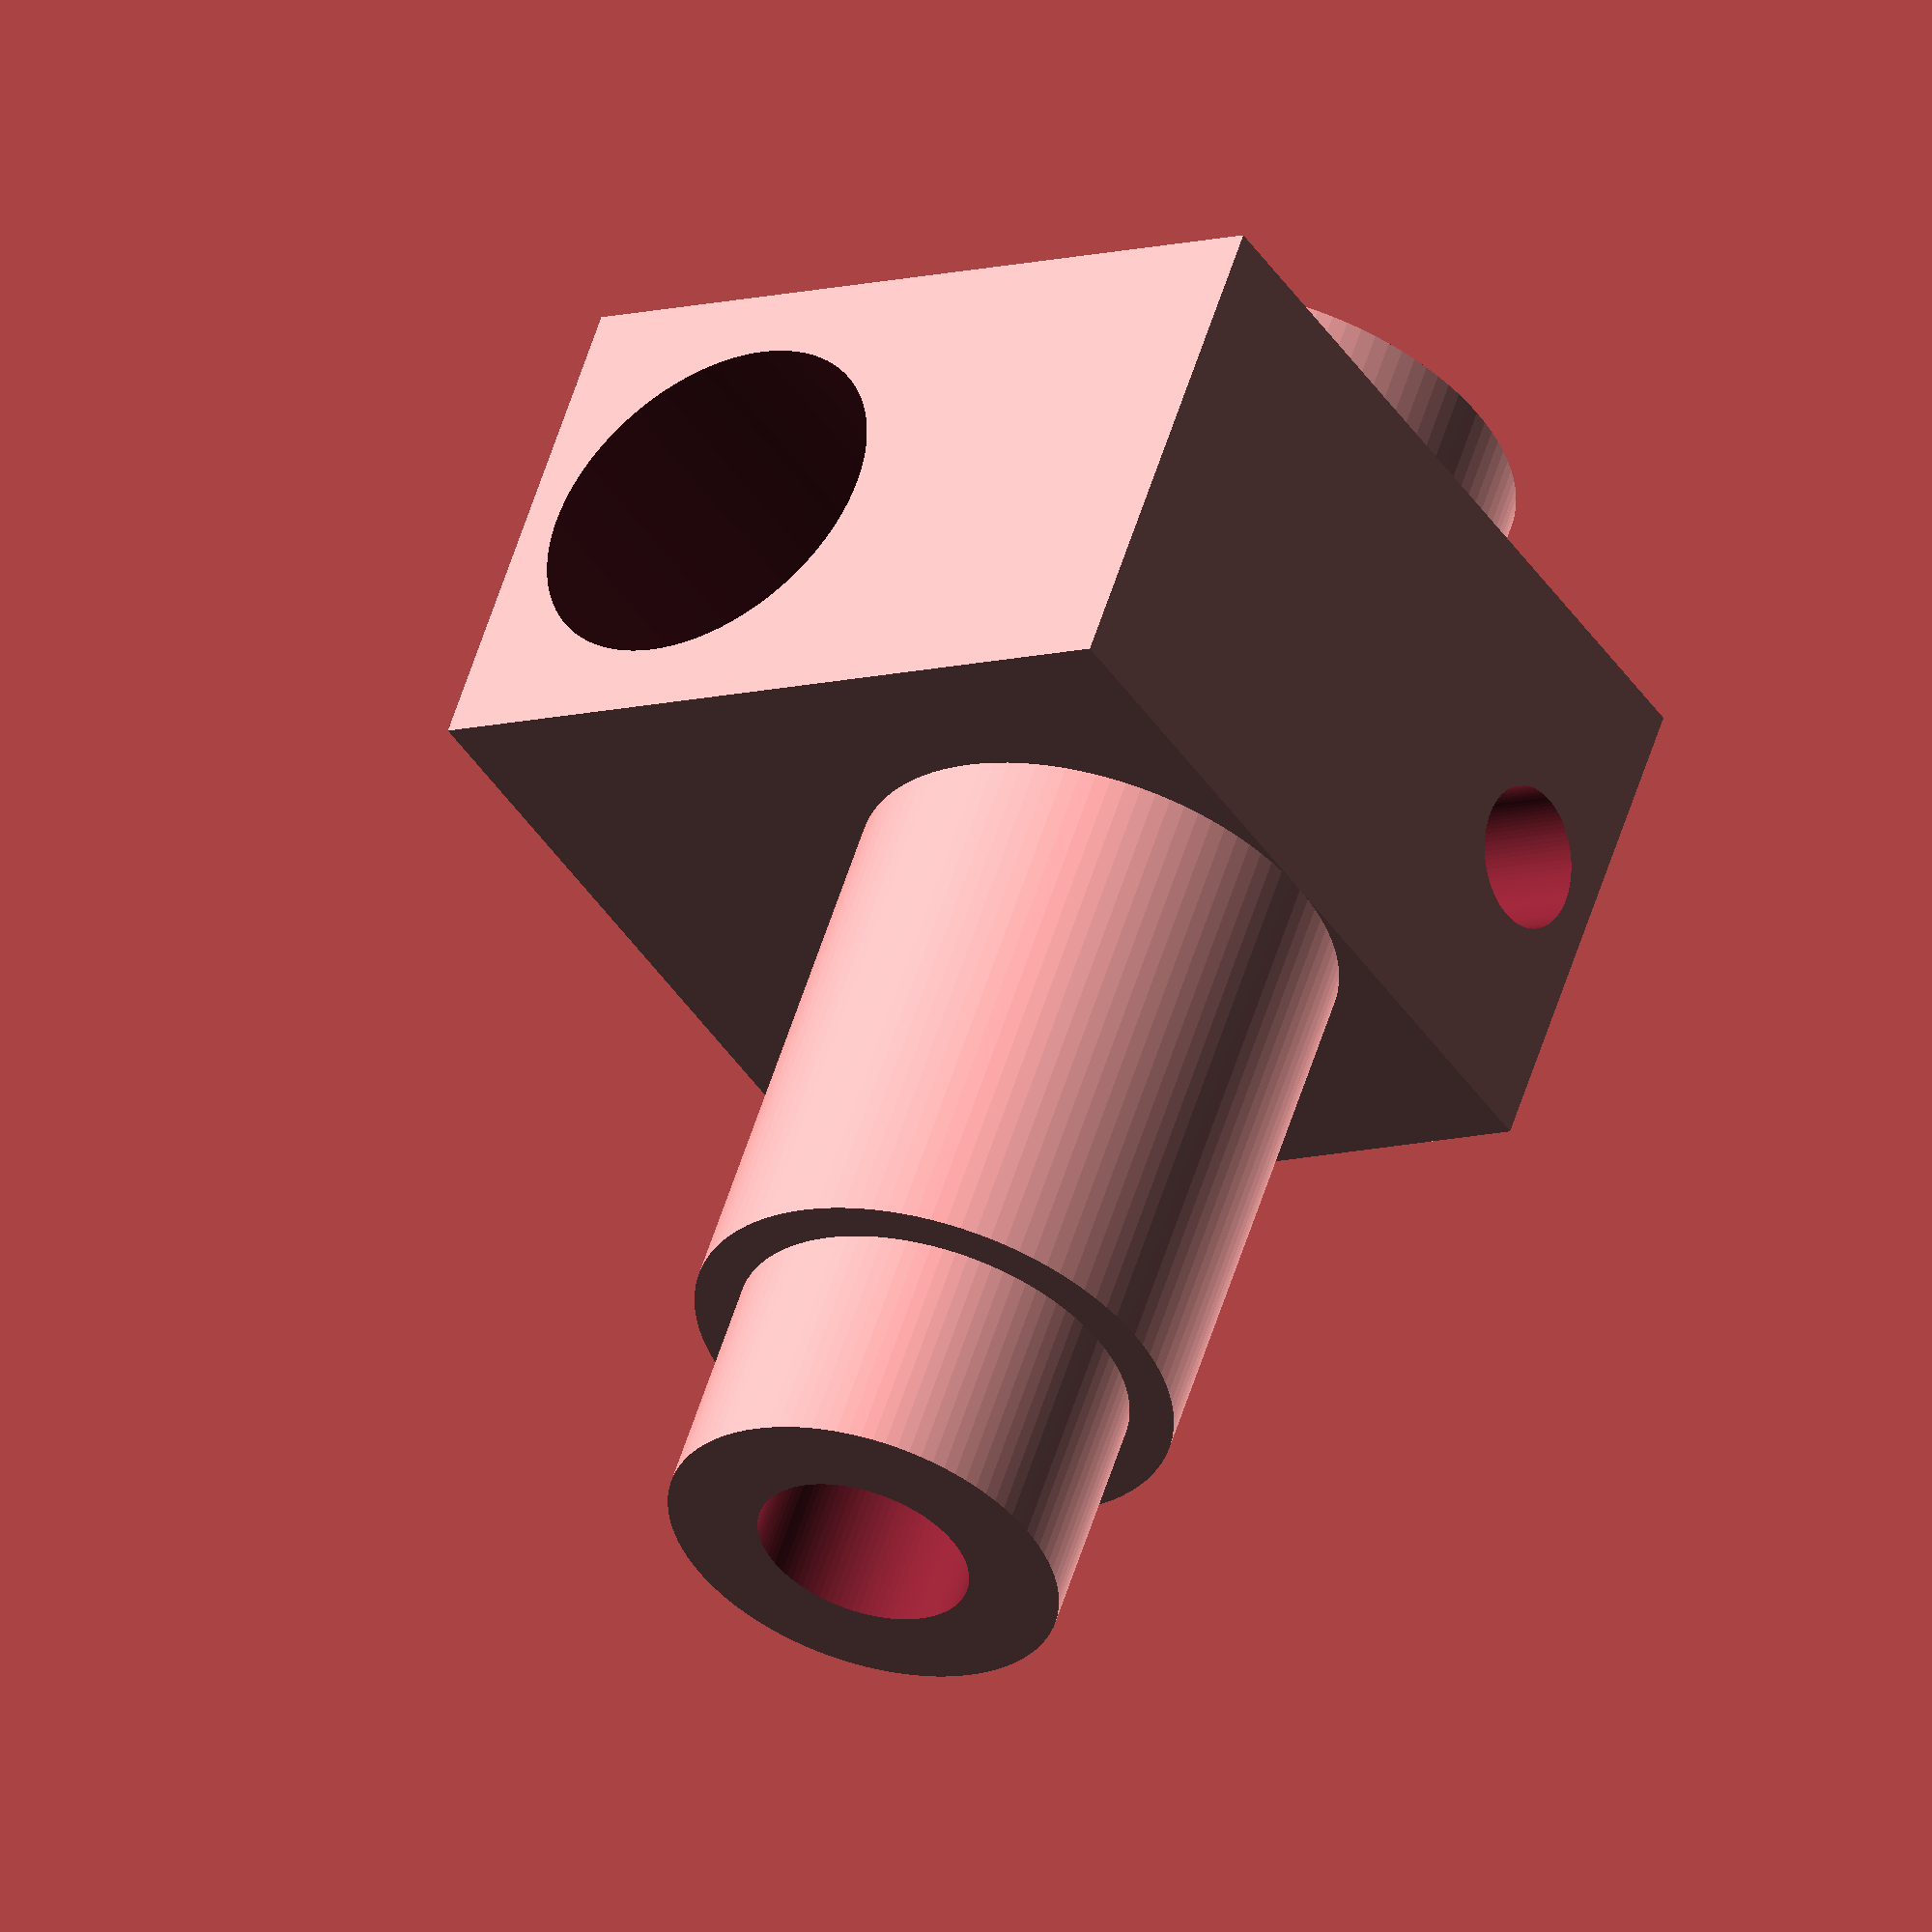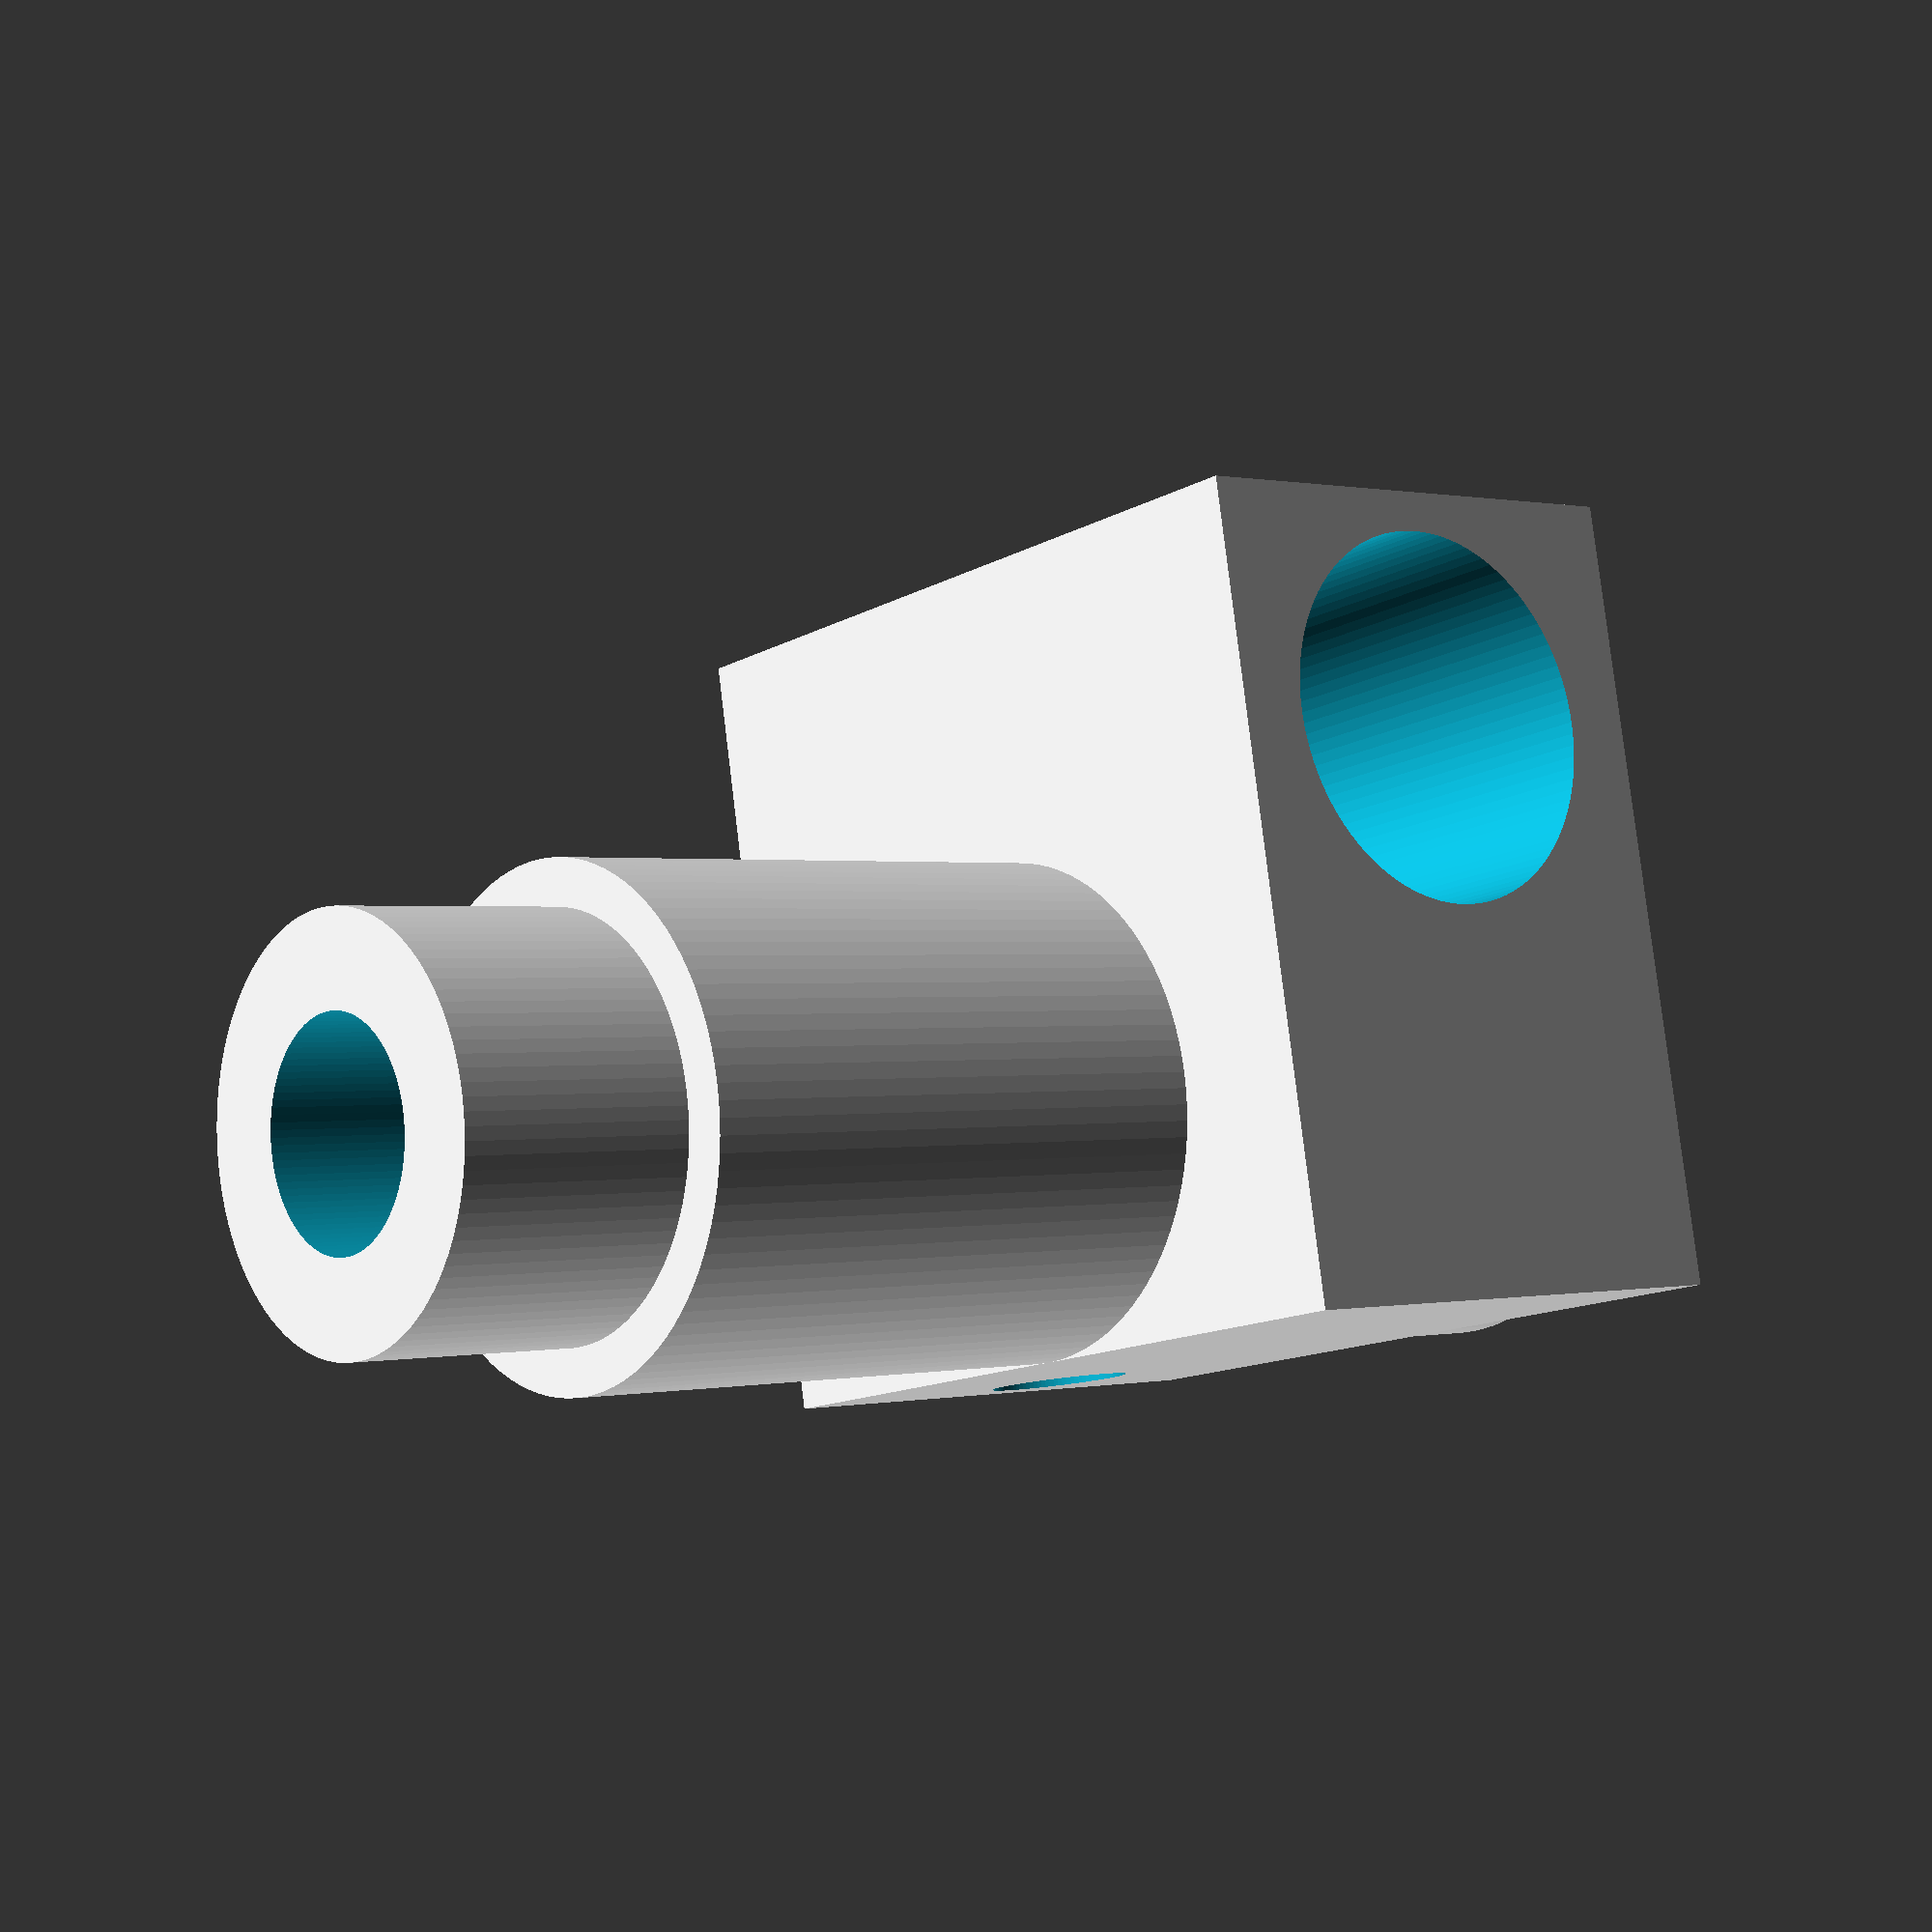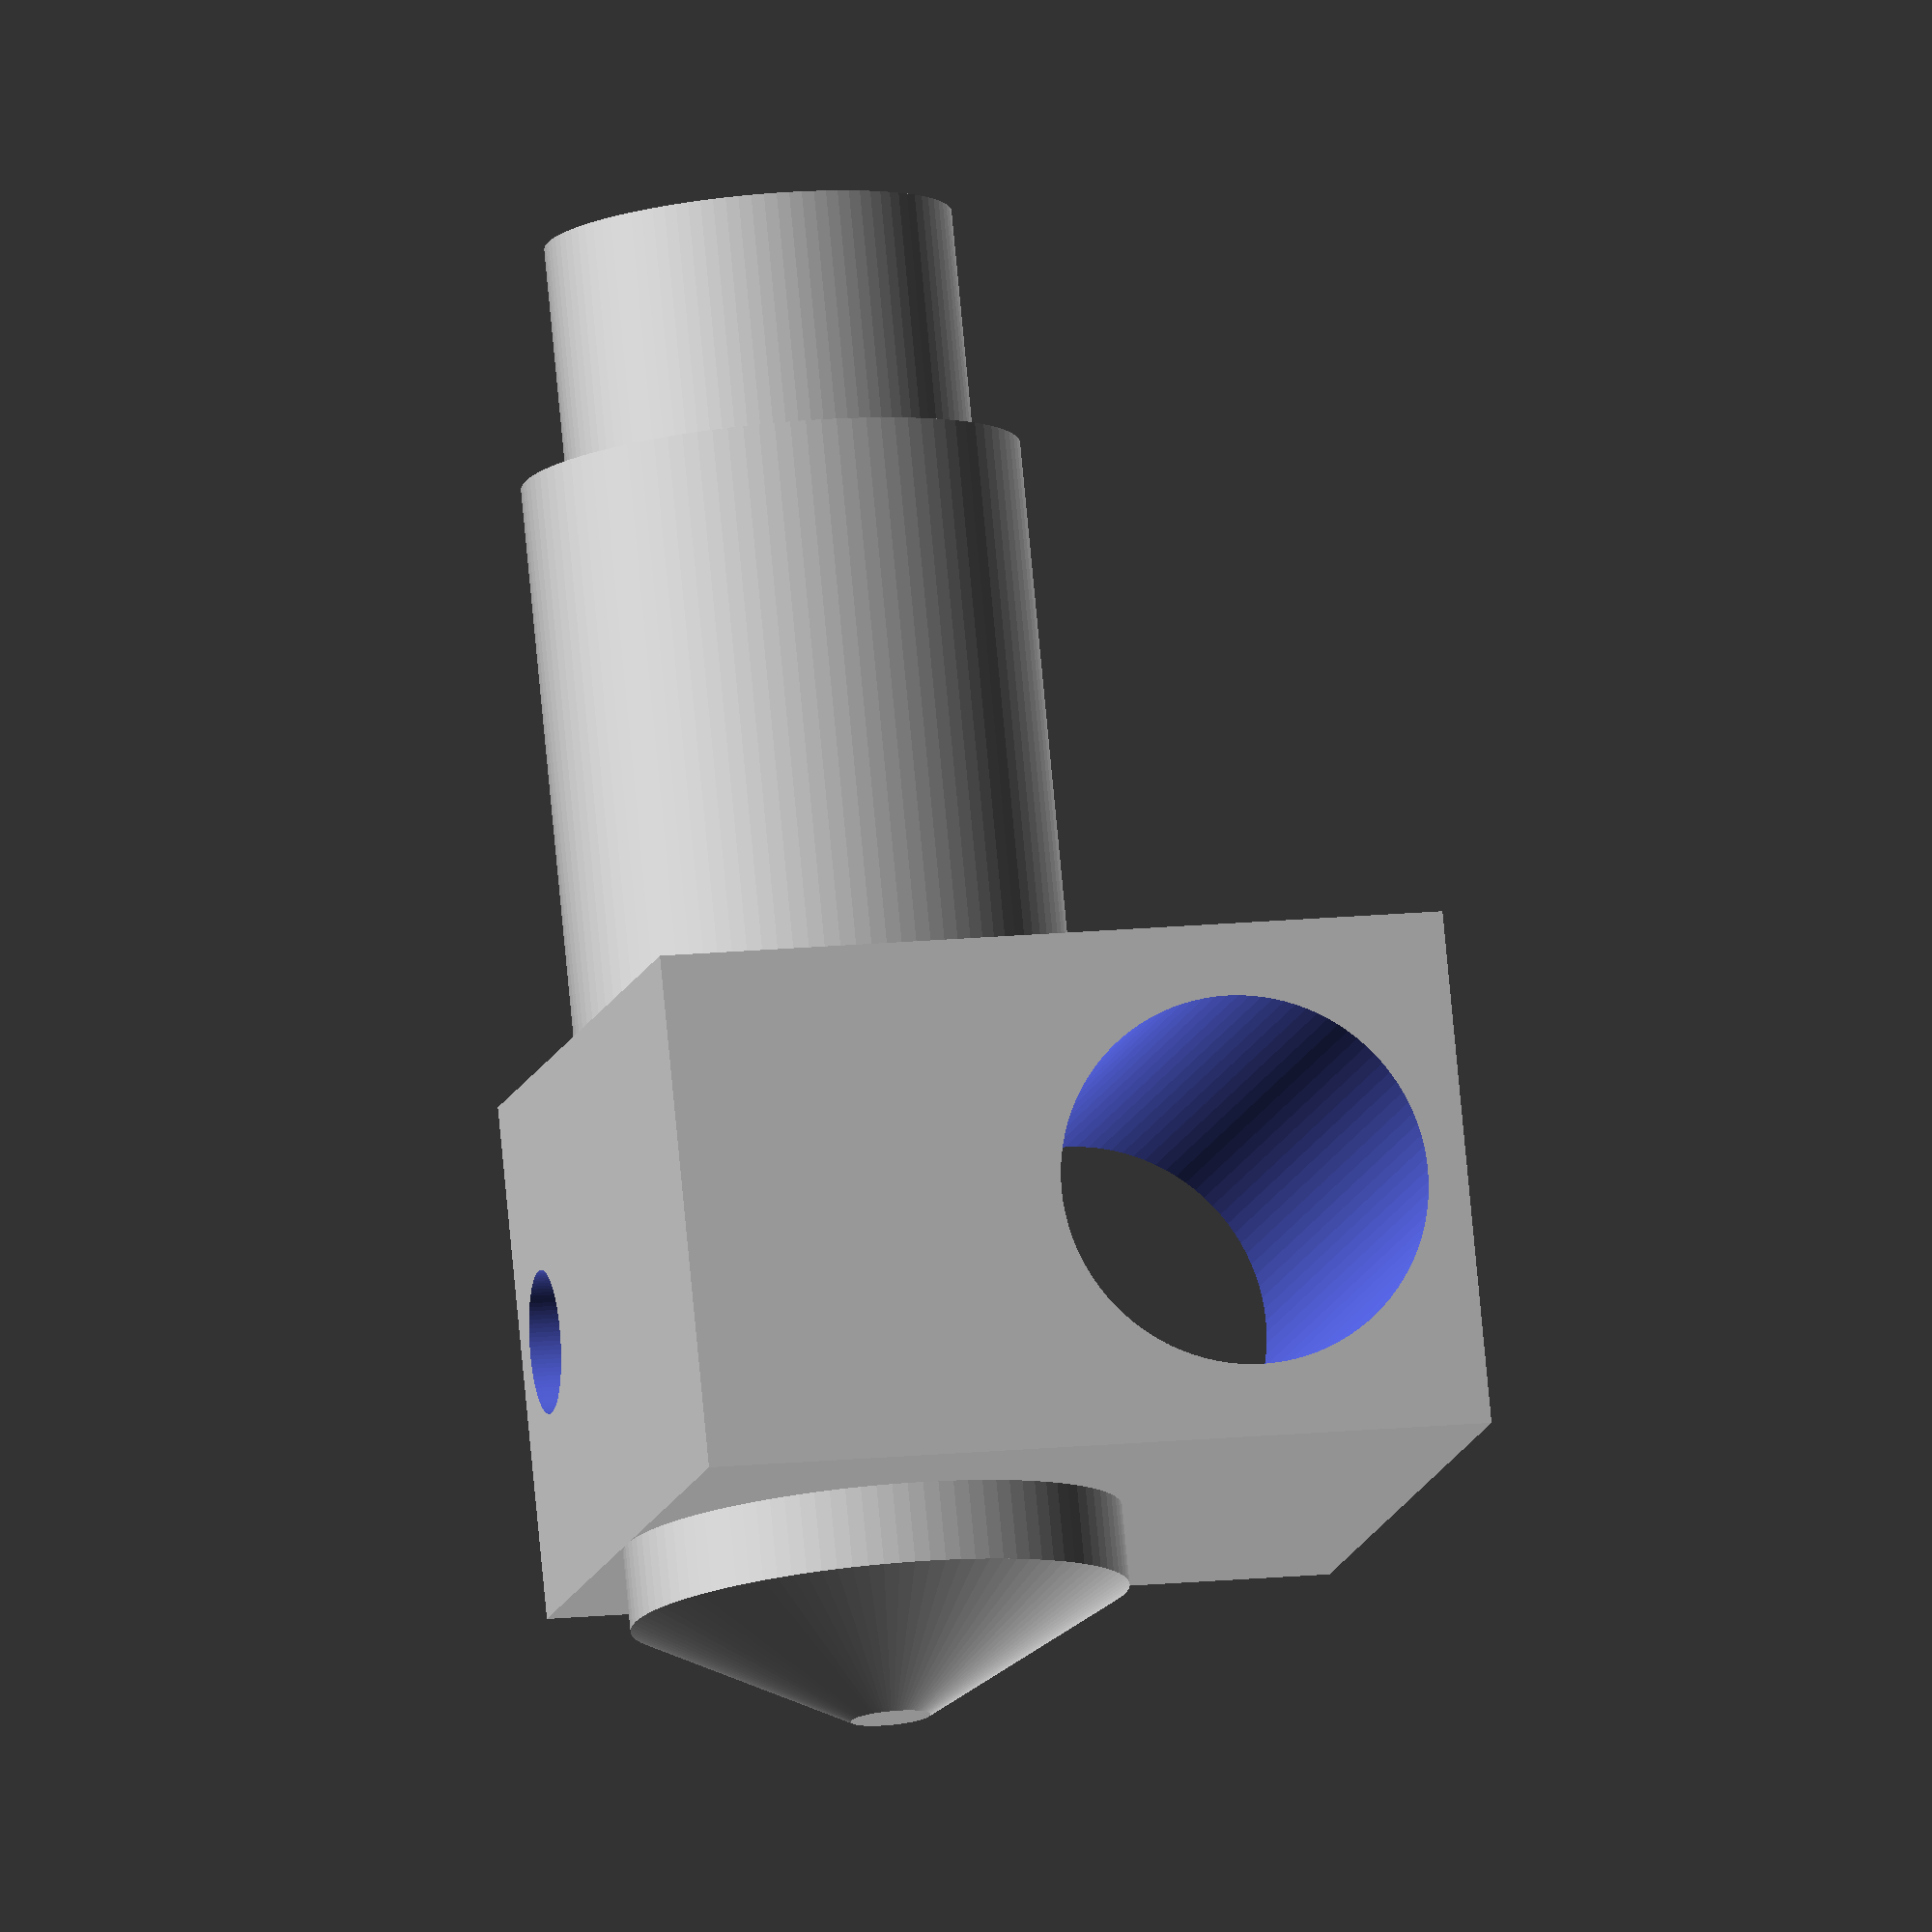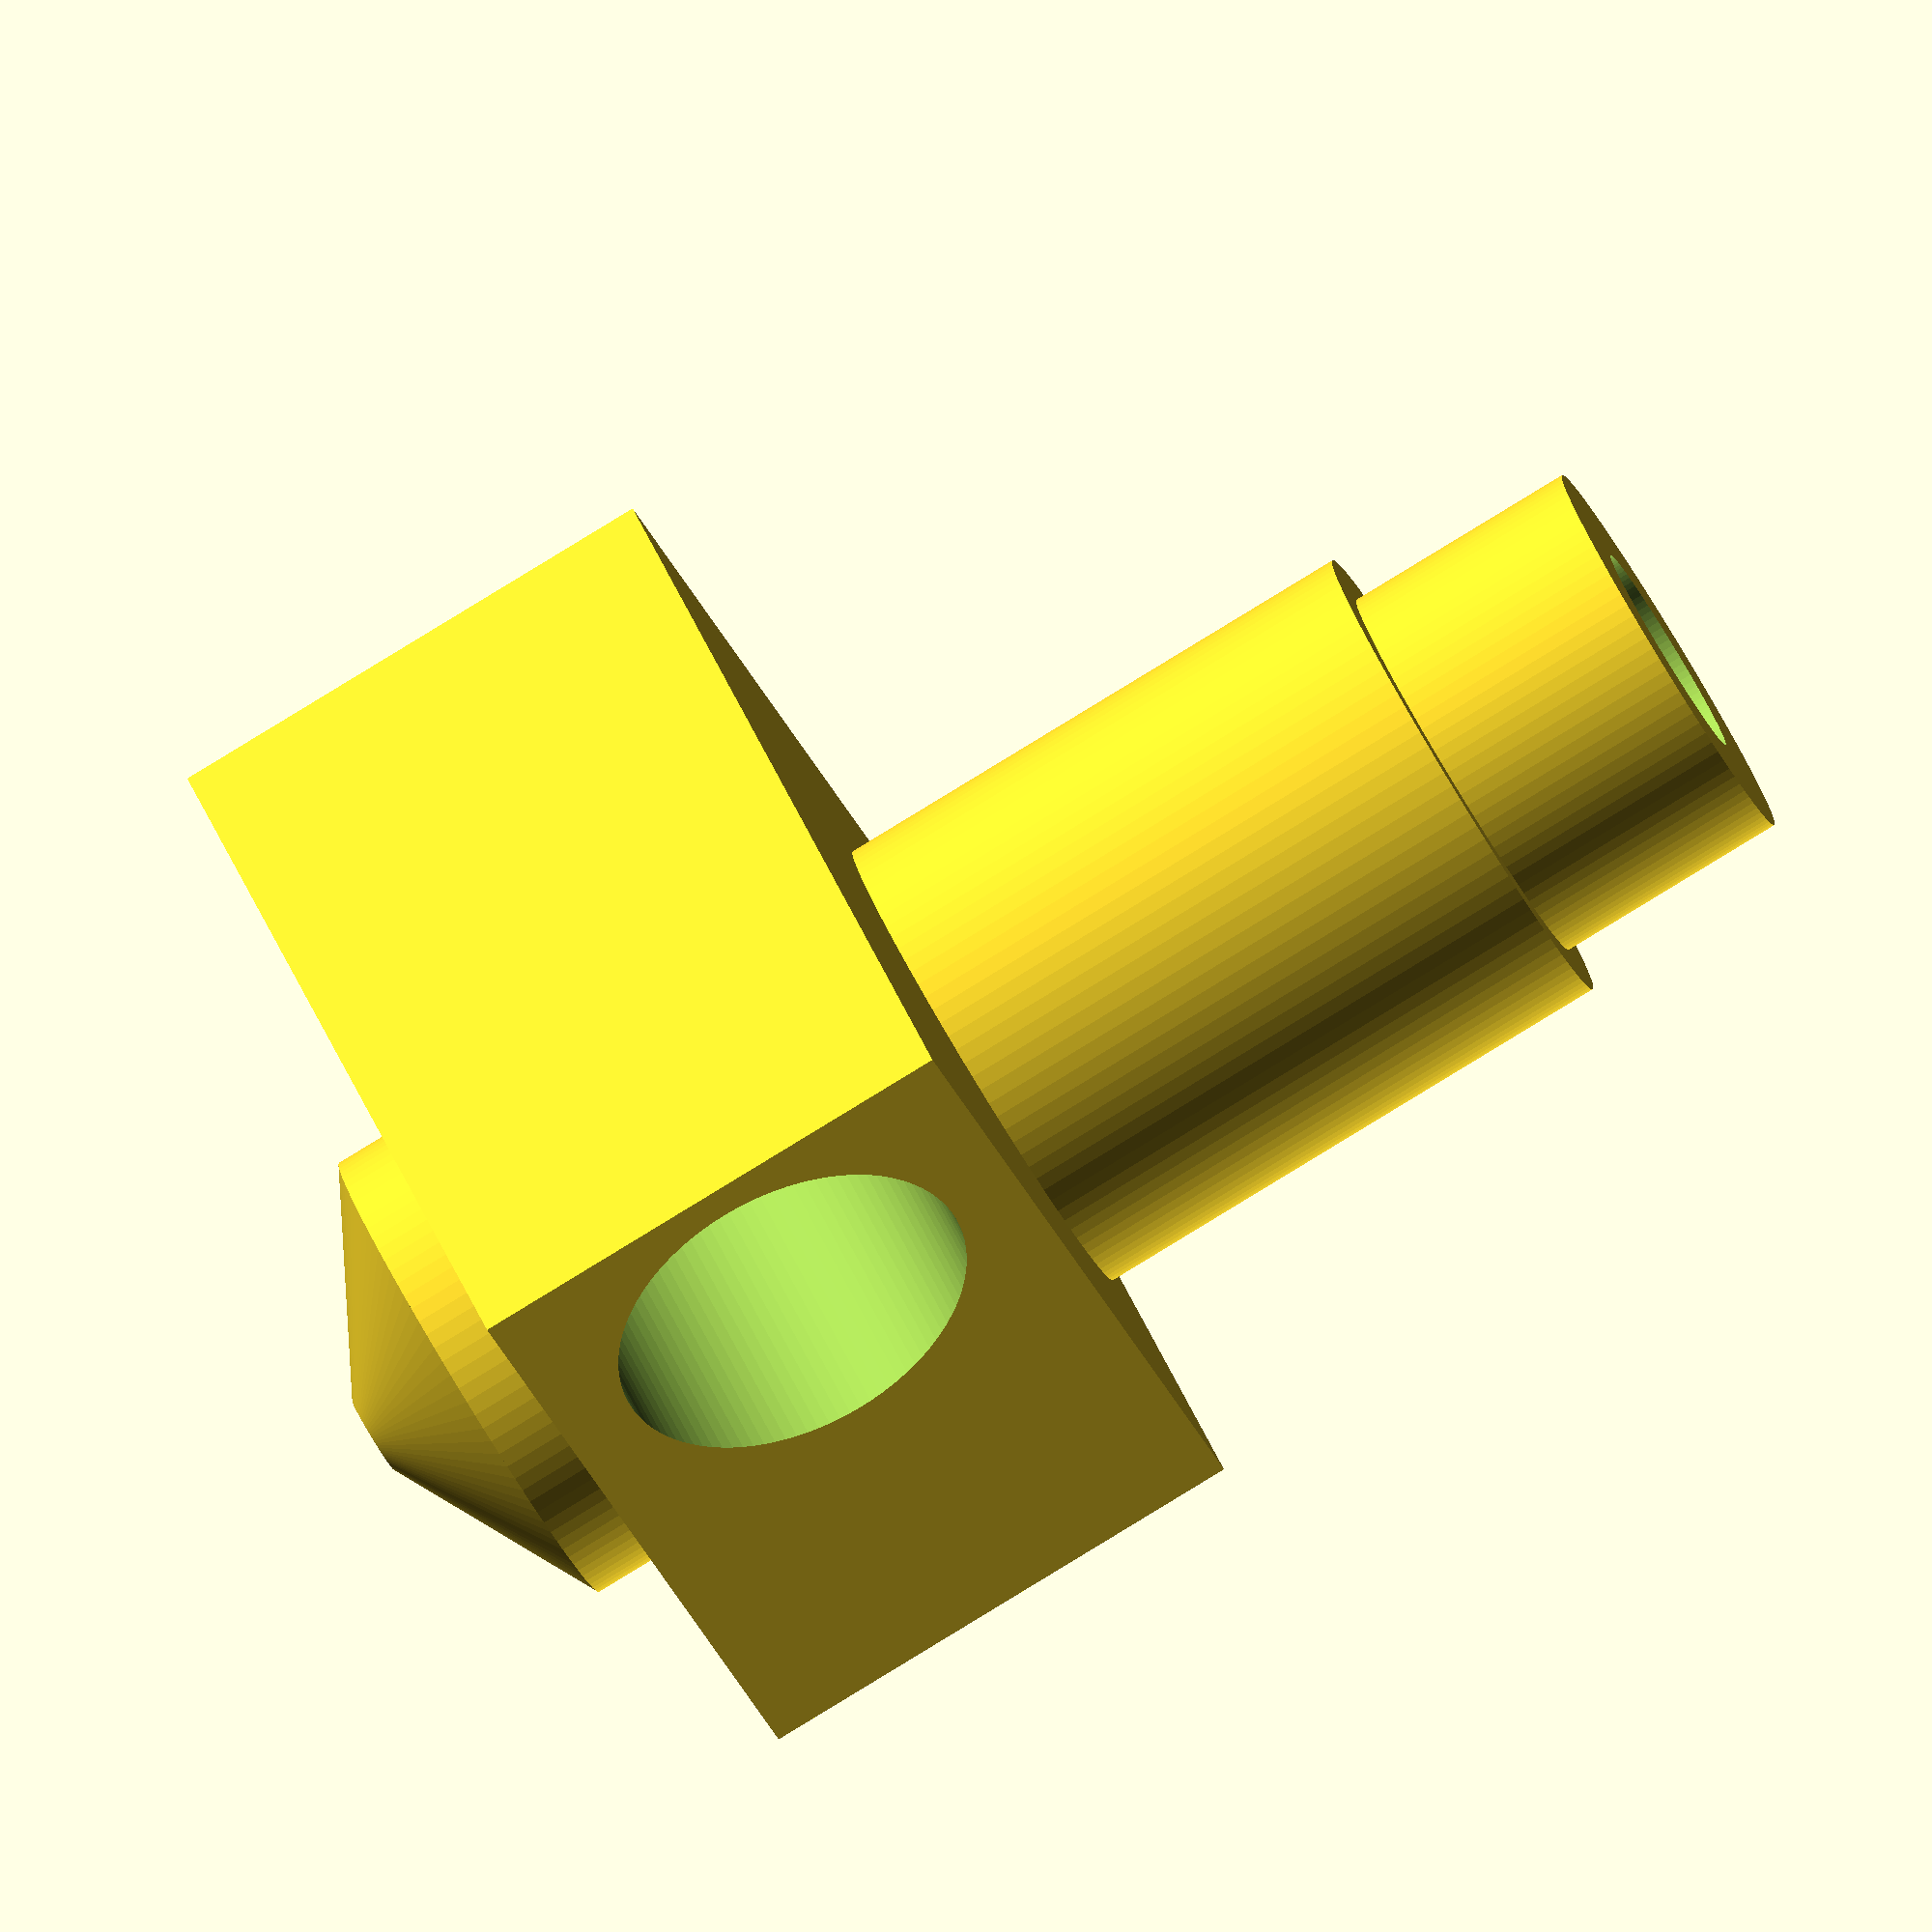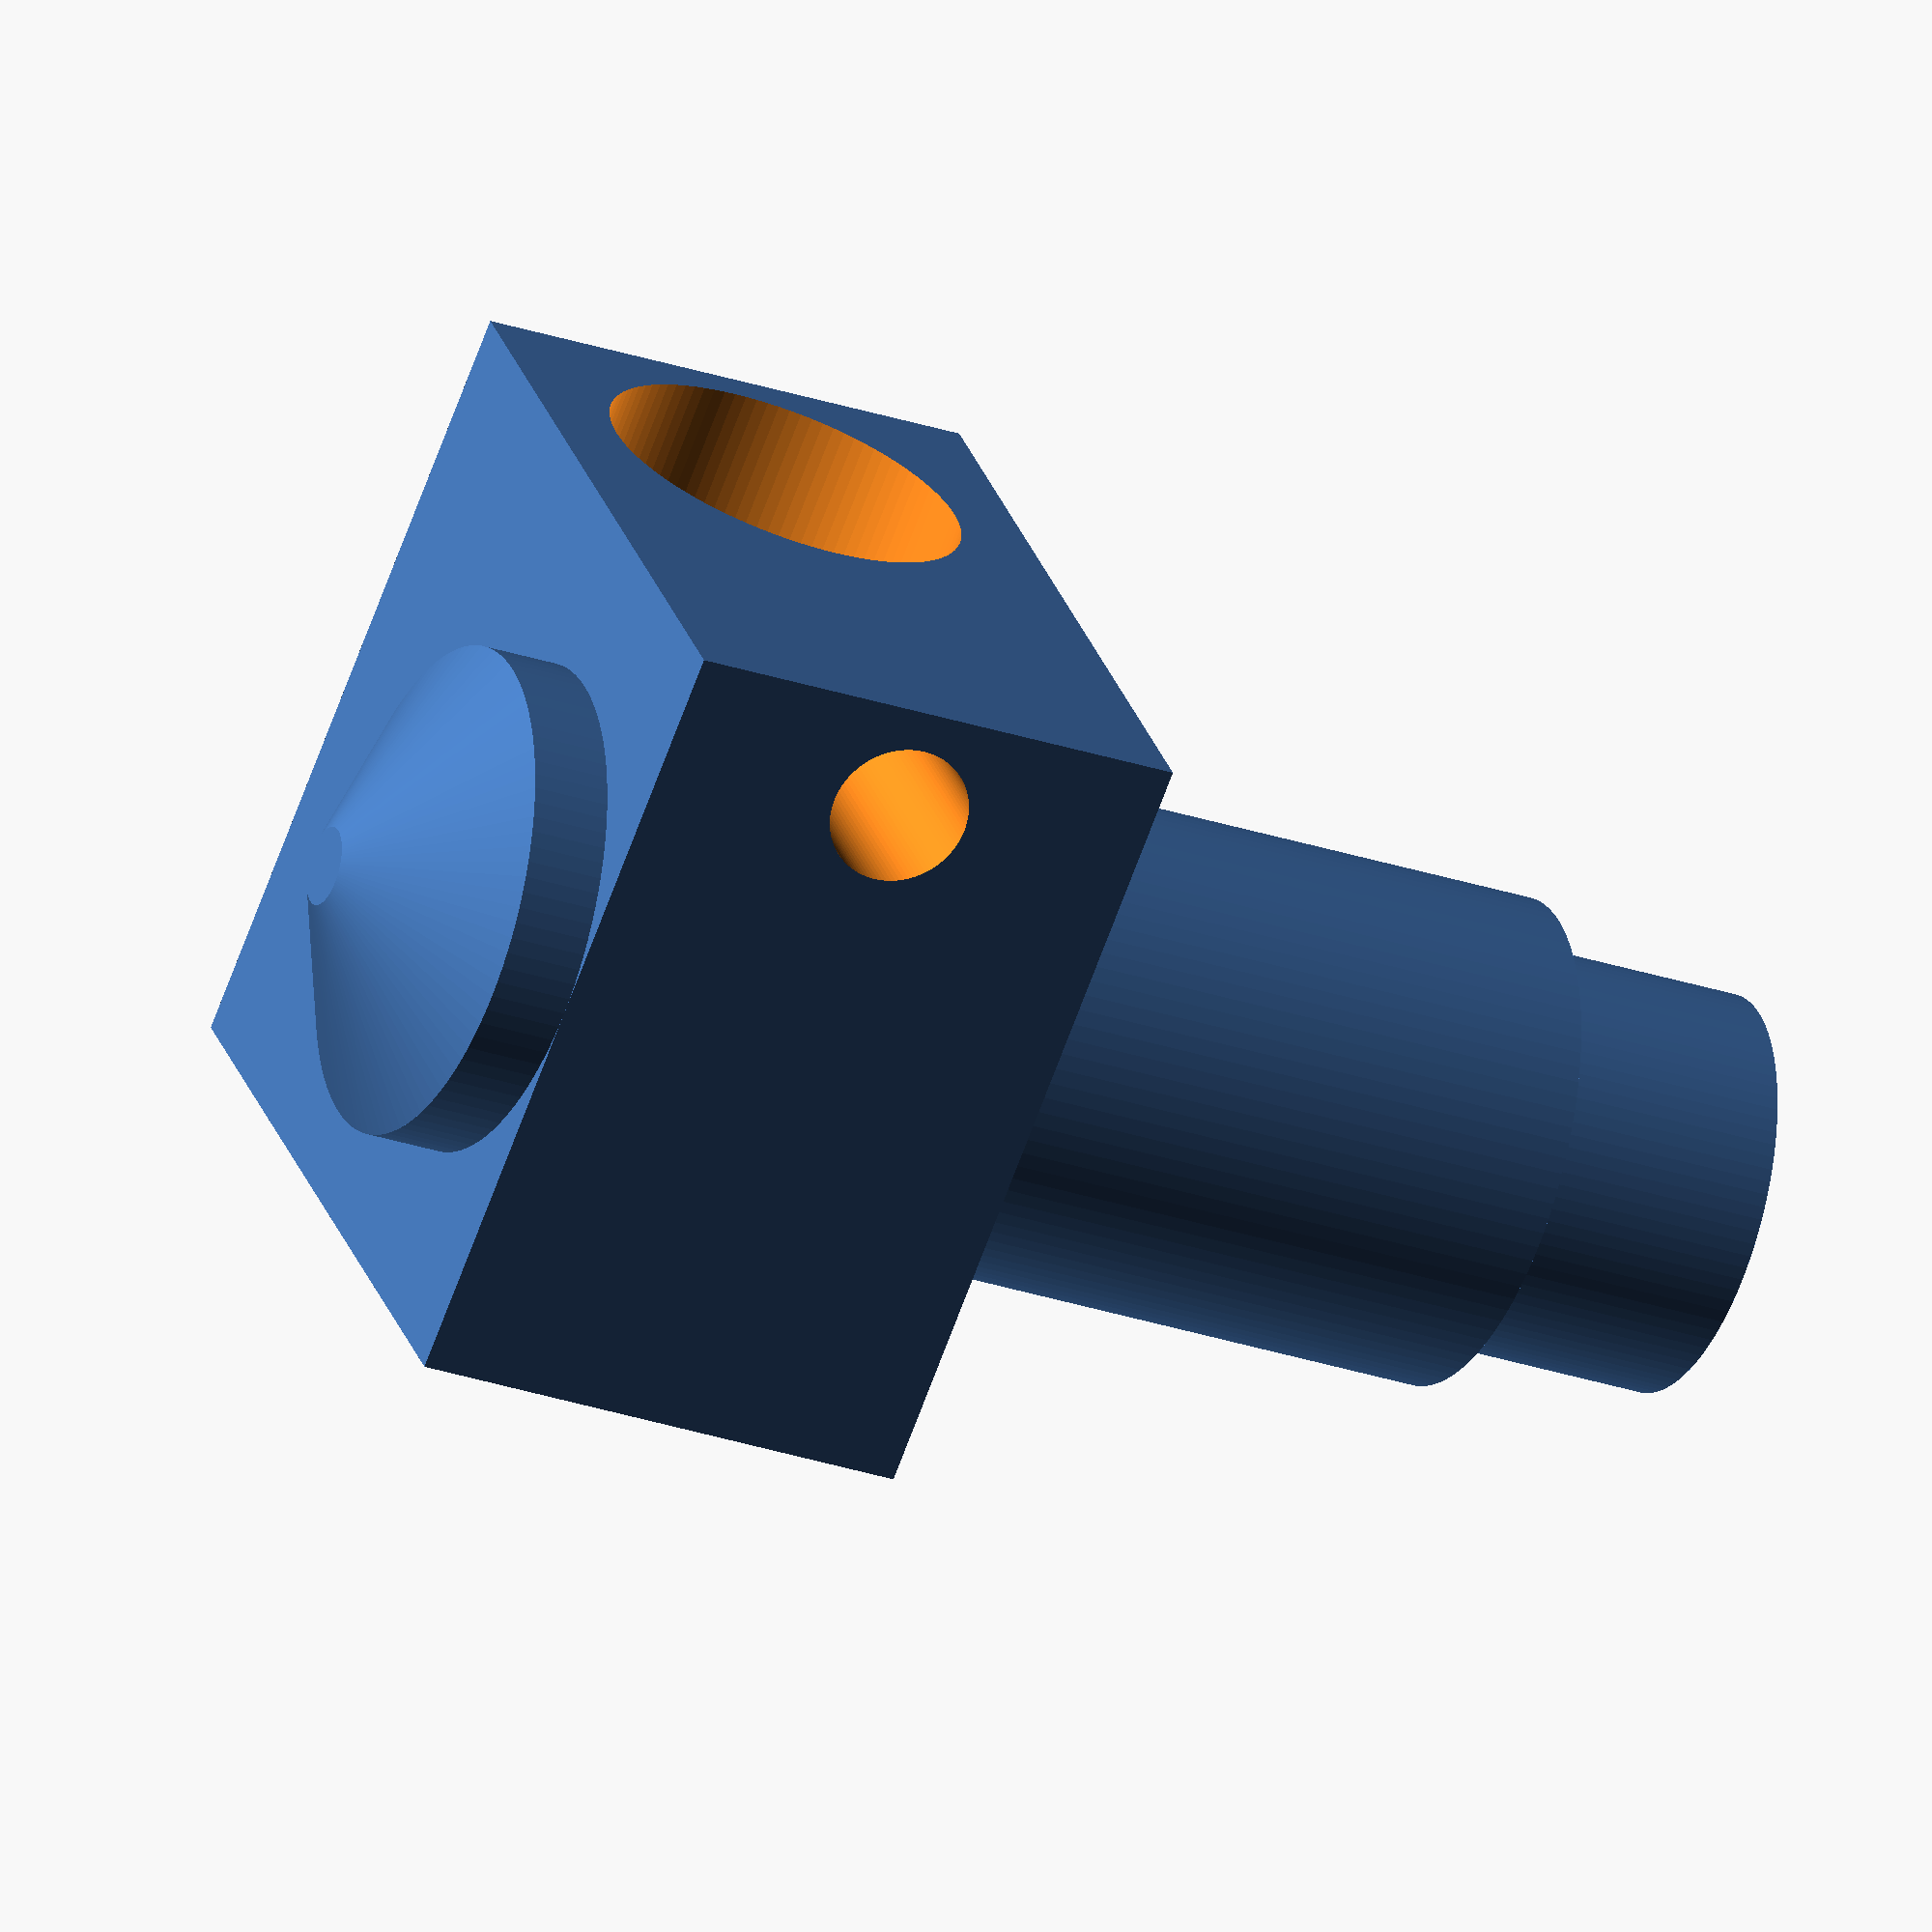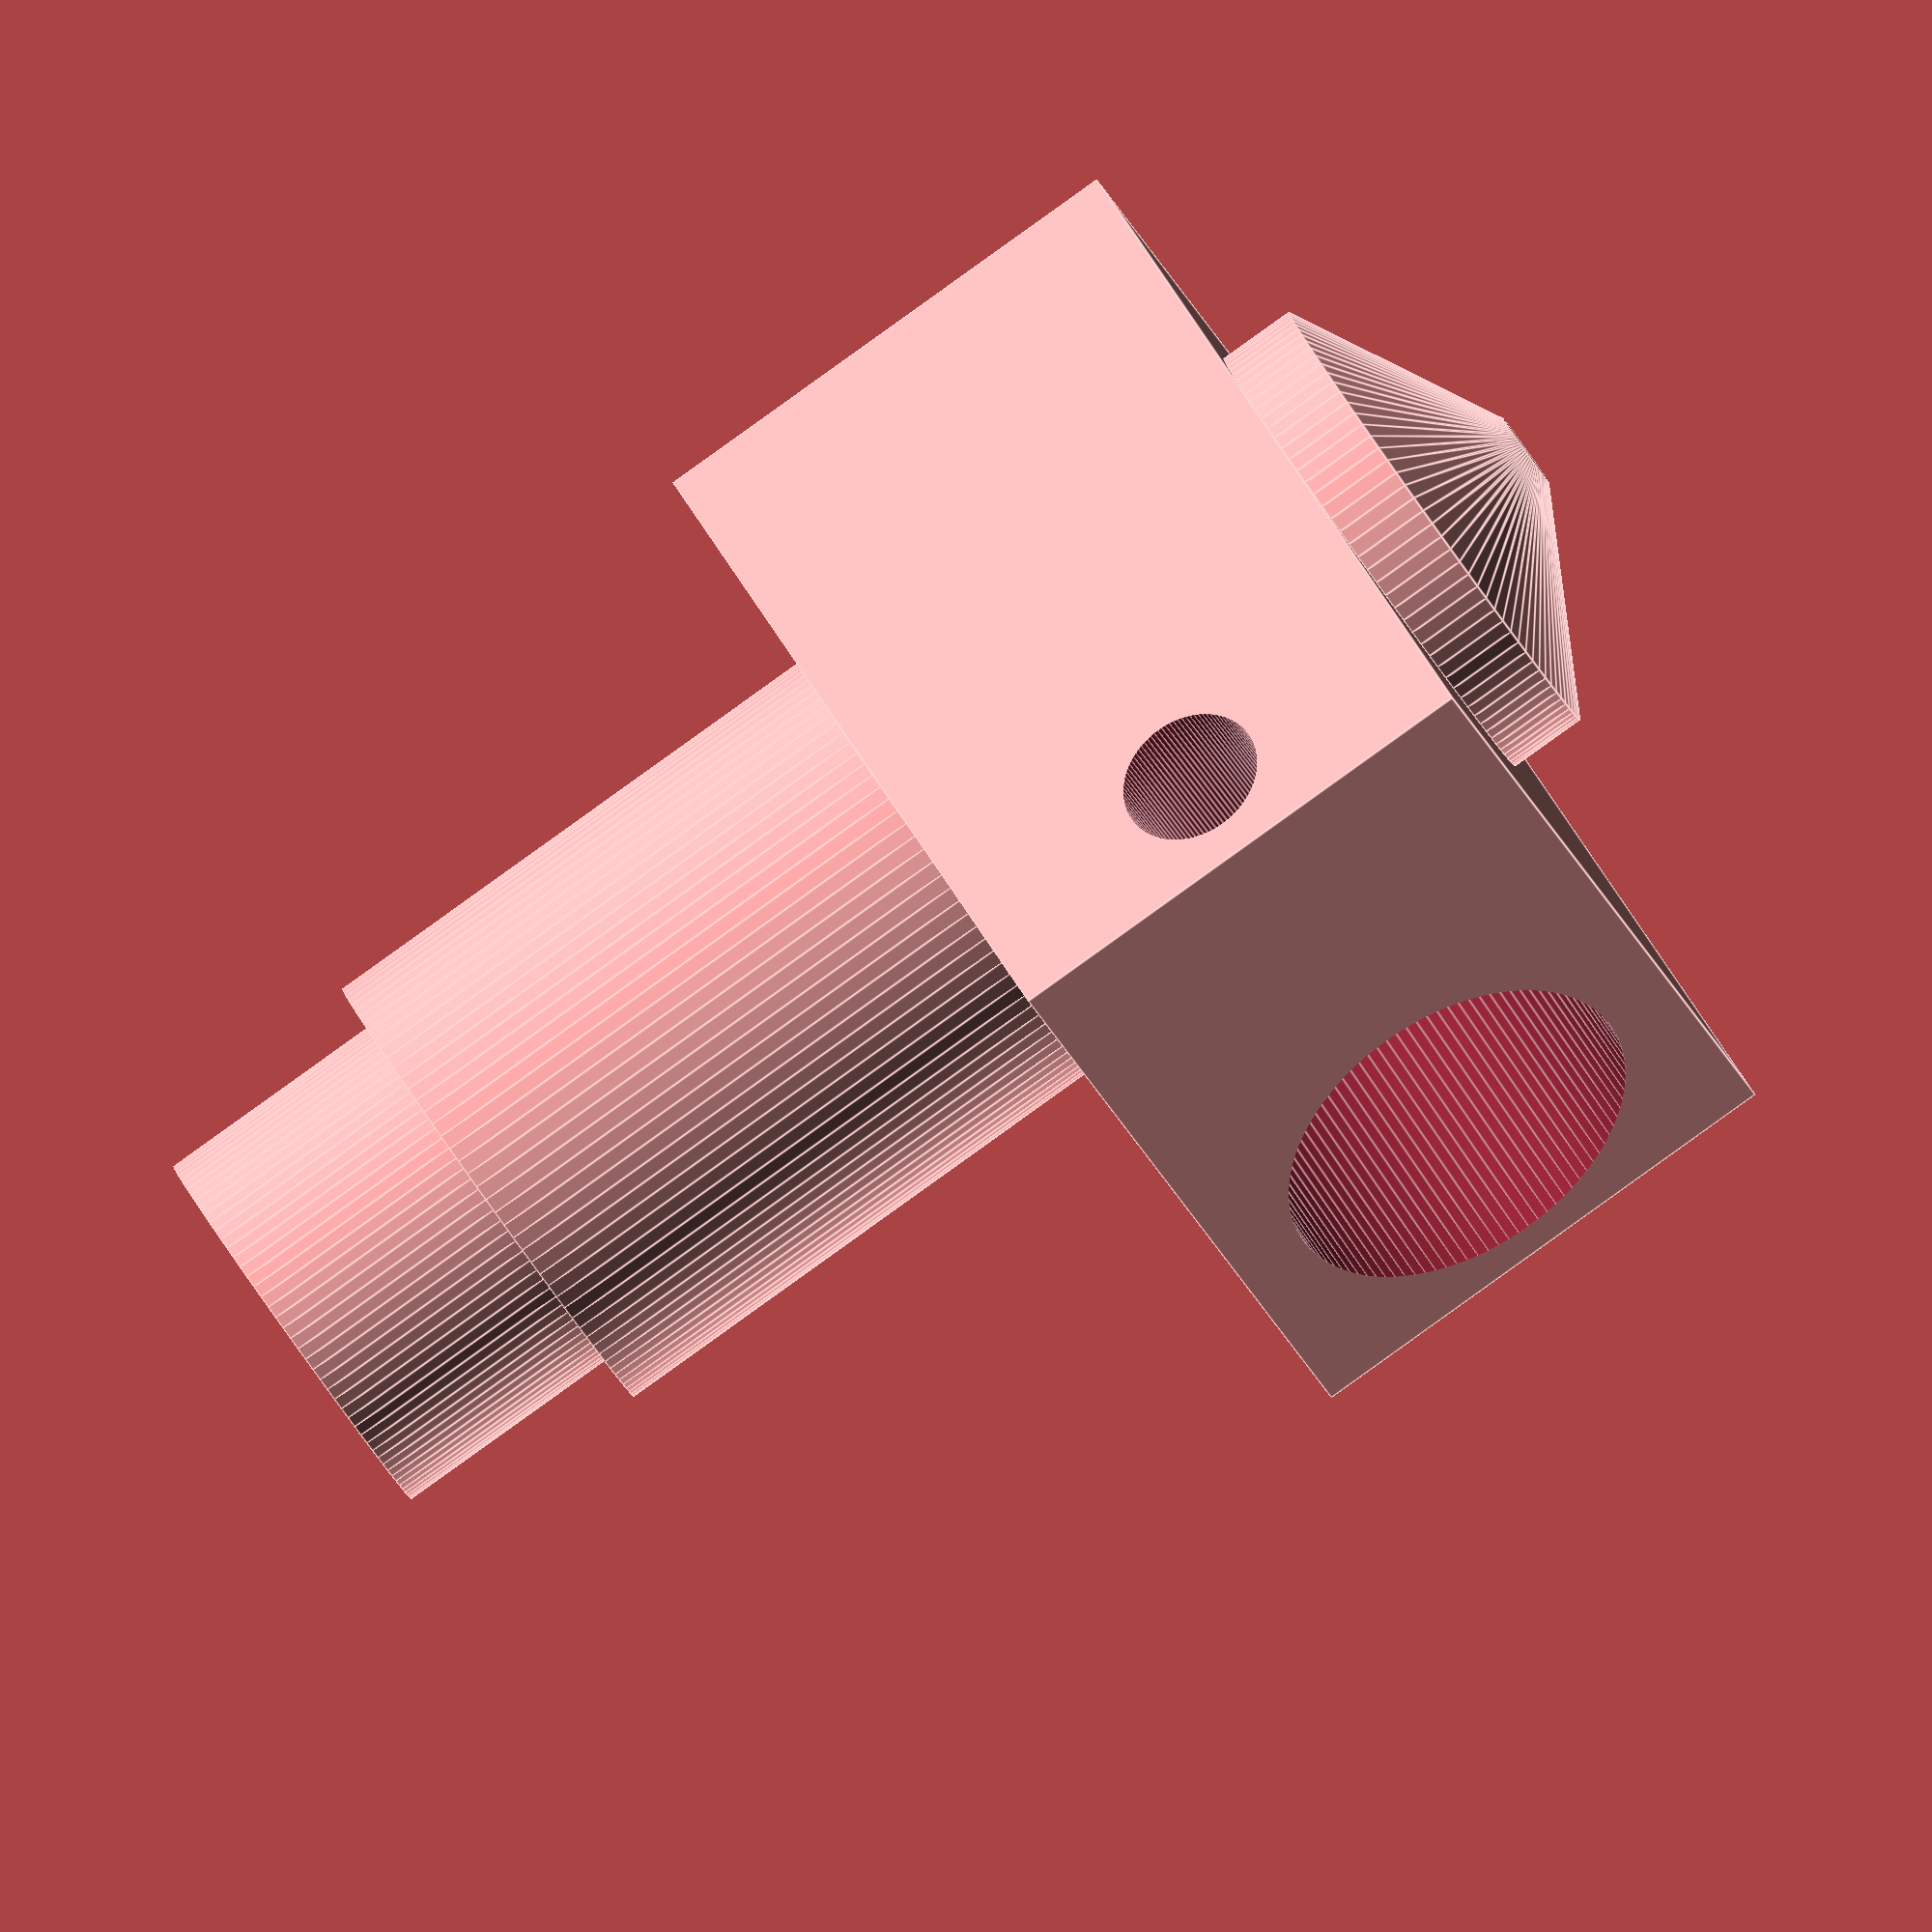
<openscad>
module jhead(){

difference() {

union() {
    // heater block
    cube(size = [5.00,5.00,3.25]);

    // threaded top end
    translate([1.5625,2.50,3.25])
    cylinder (h = 3.50, r = 1.5625, center = false, $fn = 100);
    translate([1.5625,2.50,6.75])
    cylinder (h = 1.50, r = 1.275, center = false, $fn = 100);

    // bottom projection
    translate([1.5625,2.50,-0.50])
    cylinder (h = 0.50,r = 1.5625, center = false, $fn = 100);

    // nozzle profile
    translate([1.5626,2.50,-1.20])
    cylinder (h = 0.70, r1 = 0.25, r2 = 1.5625, center = false, $fn = 100);
  }

// heater resistor hole
translate([3.58,5.01,1.625])
rotate ([90,0,0]) cylinder (h=5.02, r = 1.17, center = false, $fn = 100);

// thermistor hole
translate([-0.01,4.30,1.625])
rotate ([90,0,90]) cylinder (h=1.70, r = 0.45, center = false, $fn = 100);



// melt chamber
translate([1.5625,2.50,-0.29])
cylinder (h = 8.55, r = 0.69, center = false, $fn = 100);

// orifice
translate([1.5625,0.250,-1.20])
cylinder (h = 1.00, r = 0.10, center = false, $fn = 100);

// internal nozzle profile
translate([1.5625,2.50,-1.00])
cylinder (h = 0.70, r1 = 0.10, r2 = 0.69,center = false, $fn = 100);
}

}

jhead();




</openscad>
<views>
elev=304.0 azim=146.8 roll=17.1 proj=o view=wireframe
elev=359.7 azim=259.2 roll=50.1 proj=p view=wireframe
elev=100.0 azim=348.3 roll=5.4 proj=o view=solid
elev=83.5 azim=134.2 roll=301.4 proj=o view=wireframe
elev=209.5 azim=127.4 roll=296.0 proj=o view=solid
elev=267.5 azim=49.5 roll=54.4 proj=o view=edges
</views>
